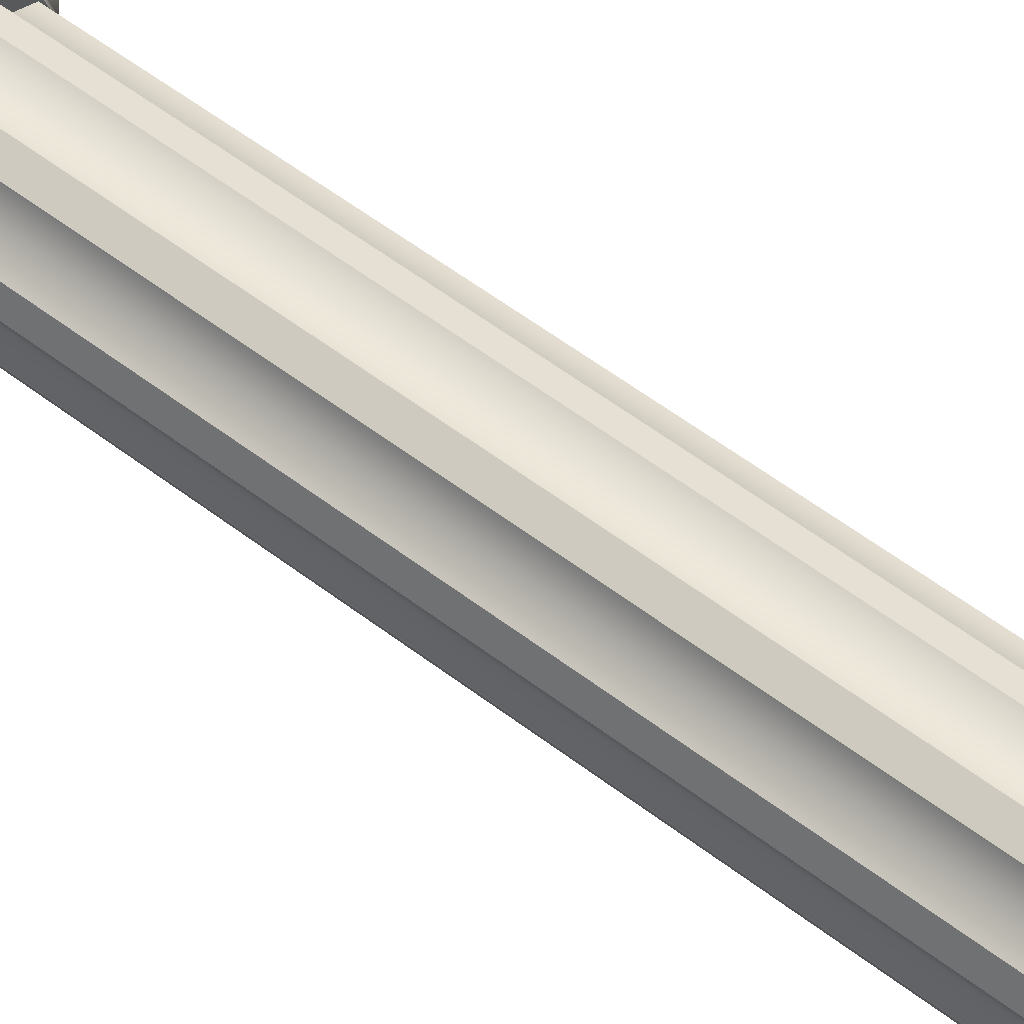
<metadata>
{"format":"obj","ext":"obj","renderer":"f3d","projection":"perspective","resolution":1024,"background":"white","views":[{"elev":56.9,"azim":128.5,"up":"+Z"}]}
</metadata>
<code>
g FullPillar5
v 1.15 1.018 -2.543
v 0.7354 1.018 -2.914
v 0.7169 1.018 -2.858
v 1.198 1.018 -2.578
v 0.1637 1.018 -2.914
v 0.1822 1.018 -2.858
v 1.315 1.018 -2.035
v 1.375 1.018 -2.035
v 1.15 1.018 -1.526
v 1.198 1.018 -1.491
v 0.7169 1.018 -1.212
v 0.7354 1.018 -1.155
v 0.1822 1.018 -1.212
v 0.1637 1.018 -1.155
v -0.2505 1.018 -1.526
v -0.2988 1.018 -1.491
v -0.4157 1.018 -2.035
v -0.4755 1.018 -2.035
v -0.2505 1.018 -2.543
v -0.2988 1.018 -2.578
v 0.1822 1.018 -2.858
v 0.1637 1.018 -2.914
v 0.8803 1.967 -2.348
v 0.4495 1.967 -2.035
v 0.6141 1.967 -2.541
v 0.285 1.967 -2.541
v 0.01877 1.967 -2.348
v -0.08292 1.967 -2.035
v 0.01877 1.967 -1.722
v 0.285 1.967 -1.528
v 0.6141 1.967 -1.528
v 0.8803 1.967 -1.722
v 0.982 1.967 -2.035
v 1.198 1.018 -2.578
v 0.7363 1.099 -2.917
v 0.7354 1.018 -2.914
v 1.2 1.099 -2.58
v 0.1627 1.099 -2.917
v 0.1637 1.018 -2.914
v 1.375 1.018 -2.035
v 1.378 1.099 -2.035
v 1.198 1.018 -1.491
v 1.2 1.099 -1.489
v 0.7354 1.018 -1.155
v 0.7363 1.099 -1.152
v 0.1637 1.018 -1.155
v 0.1627 1.099 -1.152
v -0.2988 1.018 -1.491
v -0.3013 1.099 -1.489
v -0.4755 1.018 -2.035
v -0.4786 1.099 -2.035
v -0.2988 1.018 -2.578
v -0.3013 1.099 -2.58
v 0.1637 1.018 -2.914
v 0.1627 1.099 -2.917
v 0.1249 1.163 -3.034
v -0.4003 1.163 -2.652
v -0.6009 1.163 -2.035
v -0.4003 1.163 -1.417
v 0.1249 1.163 -1.036
v 0.7741 1.163 -1.036
v 1.299 1.163 -1.417
v 1.5 1.163 -2.035
v 1.299 1.163 -2.652
v 0.7741 1.163 -3.034
v 0.1249 1.163 -3.034
v 1.299 1.163 -2.652
v 0.7741 1.251 -3.034
v 0.7741 1.163 -3.034
v 1.299 1.251 -2.652
v 0.1249 1.251 -3.034
v 0.1249 1.163 -3.034
v 1.5 1.163 -2.035
v 1.5 1.251 -2.035
v 0.1249 1.163 -3.034
v -0.4003 1.251 -2.652
v -0.4003 1.163 -2.652
v 0.1249 1.251 -3.034
v -0.6009 1.251 -2.035
v -0.6009 1.163 -2.035
v -0.6009 1.163 -2.035
v -0.4003 1.251 -1.417
v -0.4003 1.163 -1.417
v -0.6009 1.251 -2.035
v 0.1249 1.251 -1.036
v 0.1249 1.163 -1.036
v 0.7741 1.251 -1.036
v 0.7741 1.163 -1.036
v 0.7741 1.163 -1.036
v 1.299 1.251 -1.417
v 1.299 1.163 -1.417
v 0.7741 1.251 -1.036
v 1.5 1.251 -2.035
v 1.5 1.163 -2.035
v 1.299 1.251 -2.652
v 0.6841 1.305 -2.757
v 0.7741 1.251 -3.034
v 1.064 1.305 -2.481
v 0.215 1.305 -2.757
v 0.1249 1.251 -3.034
v 1.5 1.251 -2.035
v 1.209 1.305 -2.035
v 1.299 1.251 -1.417
v 1.064 1.305 -1.588
v 0.7741 1.251 -1.036
v 0.6841 1.305 -1.313
v 0.1249 1.251 -1.036
v 0.215 1.305 -1.313
v -0.4003 1.251 -1.417
v -0.1646 1.305 -1.588
v -0.6009 1.251 -2.035
v -0.3096 1.305 -2.035
v -0.4003 1.251 -2.652
v -0.1646 1.305 -2.481
v 0.1249 1.251 -3.034
v 0.215 1.305 -2.757
v 1.064 1.305 -2.481
v 0.6853 1.49 -2.76
v 0.6841 1.305 -2.757
v 1.067 1.49 -2.483
v 0.2137 1.49 -2.76
v 0.215 1.305 -2.757
v 1.209 1.305 -2.035
v 1.213 1.49 -2.035
v 1.064 1.305 -1.588
v 1.067 1.49 -1.586
v 0.6841 1.305 -1.313
v 0.6853 1.49 -1.309
v 0.215 1.305 -2.757
v -0.1677 1.49 -2.483
v -0.1646 1.305 -2.481
v 0.2137 1.49 -2.76
v -0.3135 1.49 -2.035
v -0.3096 1.305 -2.035
v -0.1677 1.49 -1.586
v -0.1646 1.305 -1.588
v -0.1646 1.305 -1.588
v 0.2138 1.49 -1.309
v 0.215 1.305 -1.313
v -0.1677 1.49 -1.586
v 0.6853 1.49 -1.309
v 0.6841 1.305 -1.313
v 0.6853 1.49 -2.76
v 0.9472 1.507 -2.396
v 0.6396 1.507 -2.62
v 1.067 1.49 -2.483
v 0.2137 1.49 -2.76
v 0.2594 1.507 -2.62
v 1.065 1.507 -2.035
v 1.213 1.49 -2.035
v 0.9472 1.507 -1.673
v 1.067 1.49 -1.586
v -0.1677 1.49 -2.483
v 0.2594 1.507 -2.62
v -0.04812 1.507 -2.396
v 0.2137 1.49 -2.76
v -0.3135 1.49 -2.035
v -0.1656 1.507 -2.035
v -0.1677 1.49 -1.586
v -0.1677 1.49 -1.586
v -0.1656 1.507 -2.035
v -0.04812 1.507 -1.673
v 0.2138 1.49 -1.309
v 0.2594 1.507 -1.45
v 0.6853 1.49 -1.309
v 0.6396 1.507 -1.45
v 1.067 1.49 -1.586
v 0.9472 1.507 -1.673
v 0.6396 1.507 -2.62
v 1.012 1.58 -2.443
v 0.6644 1.58 -2.696
v 0.9472 1.507 -2.396
v 0.2594 1.507 -2.62
v 0.2347 1.58 -2.696
v 1.145 1.58 -2.035
v 1.065 1.507 -2.035
v 1.012 1.58 -1.626
v 0.9472 1.507 -1.673
v 0.6644 1.58 -1.373
v 0.6396 1.507 -1.45
v 0.2347 1.58 -1.373
v 0.2594 1.507 -1.45
v -0.113 1.58 -1.626
v -0.04812 1.507 -1.673
v -0.2457 1.58 -2.035
v -0.1656 1.507 -2.035
v -0.113 1.58 -2.443
v -0.04812 1.507 -2.396
v 0.2347 1.58 -2.696
v 0.2594 1.507 -2.62
v 0.6644 1.58 -2.696
v 0.9343 1.659 -2.387
v 0.6347 1.659 -2.605
v 1.012 1.58 -2.443
v 0.2347 1.58 -2.696
v 0.2644 1.659 -2.605
v 1.049 1.659 -2.035
v 1.145 1.58 -2.035
v 0.9343 1.659 -1.682
v 1.012 1.58 -1.626
v 0.6347 1.659 -1.465
v 0.6644 1.58 -1.373
v 0.2644 1.659 -1.465
v 0.2347 1.58 -1.373
v -0.03524 1.659 -1.682
v -0.113 1.58 -1.626
v -0.1497 1.659 -2.035
v -0.2457 1.58 -2.035
v -0.03524 1.659 -2.387
v -0.113 1.58 -2.443
v 0.2644 1.659 -2.605
v 0.2347 1.58 -2.696
v 0.2807 1.704 -2.554
v 0.007396 1.704 -2.356
v -0.09698 1.704 -2.035
v 0.007396 1.704 -1.713
v 0.2807 1.704 -1.515
v 0.6184 1.704 -1.515
v 0.8917 1.704 -1.713
v 0.996 1.704 -2.035
v 0.8917 1.704 -2.356
v 0.6184 1.704 -2.554
v 0.2807 1.704 -2.554
v 0.6184 1.704 -2.554
v 0.9237 1.761 -2.379
v 0.6307 1.761 -2.592
v 0.8917 1.704 -2.356
v 0.2807 1.704 -2.554
v 0.2684 1.761 -2.592
v 1.036 1.761 -2.035
v 0.996 1.704 -2.035
v 0.9237 1.761 -1.69
v 0.8917 1.704 -1.713
v 0.6307 1.761 -1.477
v 0.6184 1.704 -1.515
v 0.2684 1.761 -1.477
v 0.2807 1.704 -1.515
v -0.02468 1.761 -1.69
v 0.007396 1.704 -1.713
v -0.1366 1.761 -2.035
v -0.09698 1.704 -2.035
v -0.02468 1.761 -2.379
v 0.007396 1.704 -2.356
v 0.2684 1.761 -2.592
v 0.2807 1.704 -2.554
v 0.6307 1.761 -2.592
v 0.9835 1.83 -2.423
v 0.6535 1.83 -2.662
v 0.9237 1.761 -2.379
v 0.2684 1.761 -2.592
v 0.2456 1.83 -2.662
v 1.11 1.83 -2.035
v 1.036 1.761 -2.035
v 0.9835 1.83 -1.647
v 0.9237 1.761 -1.69
v 0.6535 1.83 -1.407
v 0.6307 1.761 -1.477
v 0.2456 1.83 -1.407
v 0.2684 1.761 -1.477
v -0.08445 1.83 -1.647
v -0.02468 1.761 -1.69
v -0.2105 1.83 -2.035
v -0.1366 1.761 -2.035
v -0.08445 1.83 -2.423
v -0.02468 1.761 -2.379
v 0.2456 1.83 -2.662
v 0.2684 1.761 -2.592
v 0.6535 1.83 -2.662
v 0.9093 1.904 -2.369
v 0.6251 1.904 -2.575
v 0.9835 1.83 -2.423
v 0.2456 1.83 -2.662
v 0.2739 1.904 -2.575
v 1.018 1.904 -2.035
v 1.11 1.83 -2.035
v 0.9093 1.904 -1.701
v 0.9835 1.83 -1.647
v 0.6251 1.904 -1.494
v 0.6535 1.83 -1.407
v 0.2739 1.904 -1.494
v 0.2456 1.83 -1.407
v -0.0102 1.904 -1.701
v -0.08445 1.83 -1.647
v -0.1187 1.904 -2.035
v -0.2105 1.83 -2.035
v -0.0102 1.904 -2.369
v -0.08445 1.83 -2.423
v 0.2739 1.904 -2.575
v 0.2456 1.83 -2.662
v 0.6251 1.904 -2.575
v 0.8803 1.967 -2.348
v 0.6141 1.967 -2.541
v 0.9093 1.904 -2.369
v 0.2739 1.904 -2.575
v 0.285 1.967 -2.541
v 0.982 1.967 -2.035
v 1.018 1.904 -2.035
v 0.8803 1.967 -1.722
v 0.9093 1.904 -1.701
v 0.6141 1.967 -1.528
v 0.6251 1.904 -1.494
v 0.285 1.967 -1.528
v 0.2739 1.904 -1.494
v 0.01877 1.967 -1.722
v -0.0102 1.904 -1.701
v -0.08292 1.967 -2.035
v -0.1187 1.904 -2.035
v 0.01877 1.967 -2.348
v -0.0102 1.904 -2.369
v 0.285 1.967 -2.541
v 0.2739 1.904 -2.575
v 1.15 1.018 -2.543
v 0.7169 0.8516 -2.858
v 1.15 0.8516 -2.543
v 0.7169 1.018 -2.858
v 0.1822 0.8516 -2.858
v 0.1822 1.018 -2.858
v 1.315 1.018 -2.035
v 1.315 0.8516 -2.035
v 1.15 1.018 -1.526
v 1.15 0.8516 -1.526
v 0.7169 1.018 -1.212
v 0.7169 0.8516 -1.212
v 0.1822 1.018 -2.858
v -0.2505 0.8516 -2.543
v 0.1822 0.8516 -2.858
v -0.2505 1.018 -2.543
v -0.4157 0.8516 -2.035
v -0.4157 1.018 -2.035
v -0.2505 0.8516 -1.526
v -0.2505 1.018 -1.526
v 0.1822 0.8516 -1.212
v 0.1822 1.018 -1.212
v 0.7169 0.8516 -1.212
v 0.7169 1.018 -1.212
v 0.9324 1.741 -2.164
v 0.8824 7.18 -2.285
v 0.8824 1.741 -2.285
v 0.9324 7.18 -2.164
v 0.8824 1.741 -2.285
v 0.7593 7.18 -2.344
v 0.7593 1.741 -2.344
v 0.8824 7.18 -2.285
v 0.6995 7.18 -2.468
v 0.6995 1.741 -2.468
v 0.6995 1.741 -2.468
v 0.5789 7.18 -2.517
v 0.5789 1.741 -2.517
v 0.6995 7.18 -2.468
v 0.5789 1.741 -2.517
v 0.4495 7.18 -2.473
v 0.4495 1.741 -2.473
v 0.5789 7.18 -2.517
v 0.3202 7.18 -2.517
v 0.3202 1.741 -2.517
v 0.3202 1.741 -2.517
v 0.1996 7.18 -2.468
v 0.1996 1.741 -2.468
v 0.3202 7.18 -2.517
v 0.1996 1.741 -2.468
v 0.1398 7.18 -2.344
v 0.1398 1.741 -2.344
v 0.1996 7.18 -2.468
v 0.01662 7.18 -2.285
v 0.01662 1.741 -2.285
v 0.01662 1.741 -2.285
v -0.03332 7.18 -2.164
v -0.03332 1.741 -2.164
v 0.01662 7.18 -2.285
v -0.03332 1.741 -2.164
v 0.01148 7.18 -2.035
v 0.01148 1.741 -2.035
v -0.03332 7.18 -2.164
v -0.03332 7.18 -1.905
v -0.03332 1.741 -1.905
v -0.03332 1.741 -1.905
v 0.01662 7.18 -1.785
v 0.01662 1.741 -1.785
v -0.03332 7.18 -1.905
v 0.01662 1.741 -1.785
v 0.1398 7.18 -1.725
v 0.1398 1.741 -1.725
v 0.01662 7.18 -1.785
v 0.1996 7.18 -1.602
v 0.1996 1.741 -1.602
v 0.1996 1.741 -1.602
v 0.3202 7.18 -1.552
v 0.3202 1.741 -1.552
v 0.1996 7.18 -1.602
v 0.3202 1.741 -1.552
v 0.4495 7.18 -1.597
v 0.4495 1.741 -1.597
v 0.3202 7.18 -1.552
v 0.5789 7.18 -1.552
v 0.5789 1.741 -1.552
v 0.5789 1.741 -1.552
v 0.6995 7.18 -1.602
v 0.6995 1.741 -1.602
v 0.5789 7.18 -1.552
v 0.6995 1.741 -1.602
v 0.7593 7.18 -1.725
v 0.7593 1.741 -1.725
v 0.6995 7.18 -1.602
v 0.8824 7.18 -1.785
v 0.8824 1.741 -1.785
v 0.8824 1.741 -1.785
v 0.9324 7.18 -1.905
v 0.9324 1.741 -1.905
v 0.8824 7.18 -1.785
v 0.9324 1.741 -1.905
v 0.8876 7.18 -2.035
v 0.8876 1.741 -2.035
v 0.9324 7.18 -1.905
v 0.9324 7.18 -2.164
v 0.9324 1.741 -2.164
v 0.8781 6.953 -2.346
v 0.6262 7.161 -2.578
v 0.6132 6.953 -2.538
v 0.9121 7.161 -2.371
v 0.2728 7.161 -2.578
v 0.2858 6.953 -2.538
v 0.9793 6.953 -2.035
v 1.021 7.161 -2.035
v 0.2858 6.953 -2.538
v -0.01308 7.161 -2.371
v 0.02093 6.953 -2.346
v 0.2728 7.161 -2.578
v -0.1223 7.161 -2.035
v -0.08025 6.953 -2.035
v -0.01308 7.161 -1.699
v 0.02093 6.953 -1.723
v 0.02093 6.953 -1.723
v 0.2728 7.161 -1.491
v 0.2858 6.953 -1.531
v -0.01308 7.161 -1.699
v 0.6262 7.161 -1.491
v 0.6132 6.953 -1.531
v 0.9121 7.161 -1.699
v 0.8781 6.953 -1.723
v 1.021 7.161 -2.035
v 0.9793 6.953 -2.035
v 0.6132 6.953 -2.538
v 0.4495 6.953 -2.035
v 0.8781 6.953 -2.346
v 0.2858 6.953 -2.538
v 0.02093 6.953 -2.346
v -0.08025 6.953 -2.035
v 0.02093 6.953 -1.723
v 0.2858 6.953 -1.531
v 0.6132 6.953 -1.531
v 0.8781 6.953 -1.723
v 0.9793 6.953 -2.035
v 0.9121 7.161 -2.371
v 0.6886 7.291 -2.77
v 0.6262 7.161 -2.578
v 1.075 7.291 -2.489
v 0.2105 7.291 -2.77
v 1.021 7.161 -2.035
v 1.223 7.291 -2.035
v 0.9121 7.161 -1.699
v 1.075 7.291 -1.58
v 0.6262 7.161 -1.491
v 0.6886 7.291 -1.299
v 0.2728 7.161 -1.491
v 0.2105 7.291 -1.299
v -0.01308 7.161 -1.699
v -0.1763 7.291 -1.58
v -0.1223 7.161 -2.035
v -0.324 7.291 -2.035
v -0.01308 7.161 -2.371
v -0.1763 7.291 -2.489
v 0.6262 7.161 -2.578
v 0.2105 7.291 -2.77
v 0.2728 7.161 -2.578
v 0.2728 7.161 -2.578
v -0.1763 7.291 -2.489
v -0.01308 7.161 -2.371
v 0.2105 7.291 -2.77
v 1.075 7.291 -2.489
v 0.6886 7.496 -2.77
v 0.6886 7.291 -2.77
v 1.075 7.496 -2.489
v 0.2105 7.496 -2.77
v 0.2105 7.291 -2.77
v 1.223 7.291 -2.035
v 1.223 7.496 -2.035
v 0.2105 7.291 -2.77
v -0.1763 7.496 -2.489
v -0.1763 7.291 -2.489
v 0.2105 7.496 -2.77
v -0.324 7.496 -2.035
v -0.324 7.291 -2.035
v -0.1763 7.496 -1.58
v -0.1763 7.291 -1.58
v 0.2105 7.496 -1.299
v 0.2105 7.291 -1.299
v 0.6886 7.496 -1.299
v 0.6886 7.291 -1.299
v 0.6886 7.291 -1.299
v 1.075 7.496 -1.58
v 1.075 7.291 -1.58
v 0.6886 7.496 -1.299
v 1.223 7.496 -2.035
v 1.223 7.291 -2.035
v 1.075 7.496 -2.489
v 0.4495 7.496 -2.035
v 0.6886 7.496 -2.77
v 0.2105 7.496 -2.77
v -0.1763 7.496 -2.489
v -0.324 7.496 -2.035
v -0.1763 7.496 -1.58
v 0.2105 7.496 -1.299
v 0.6886 7.496 -1.299
v 1.075 7.496 -1.58
v 1.223 7.496 -2.035
g FullPillar5_0
f -513 -514 -515
f -514 -512 -515
f -511 -514 -513
f -510 -511 -513
f -515 -512 -509
f -512 -508 -509
f -509 -508 -507
f -508 -506 -507
f -507 -506 -505
f -506 -504 -505
f -505 -504 -503
f -504 -502 -503
f -503 -502 -501
f -502 -500 -501
f -501 -500 -499
f -500 -498 -499
f -499 -498 -497
f -498 -496 -497
f -497 -496 -495
f -496 -494 -495
f -491 -492 -493
f -490 -492 -491
f -489 -492 -490
f -488 -492 -489
f -487 -492 -488
f -486 -492 -487
f -485 -492 -486
f -484 -492 -485
f -483 -492 -484
f -493 -492 -483
f -480 -481 -482
f -481 -479 -482
f -478 -481 -480
f -477 -478 -480
f -482 -479 -476
f -479 -475 -476
f -476 -475 -474
f -475 -473 -474
f -474 -473 -472
f -473 -471 -472
f -472 -471 -470
f -471 -469 -470
f -470 -469 -468
f -469 -467 -468
f -468 -467 -466
f -467 -465 -466
f -466 -465 -464
f -465 -463 -464
f -464 -463 -462
f -463 -461 -462
f -460 -461 -463
f -459 -460 -463
f -459 -463 -465
f -458 -459 -465
f -458 -465 -467
f -457 -458 -467
f -457 -467 -469
f -456 -457 -469
f -456 -469 -471
f -455 -456 -471
f -454 -455 -473
f -455 -471 -473
f -454 -473 -475
f -453 -454 -475
f -453 -475 -479
f -452 -453 -479
f -451 -452 -479
f -481 -451 -479
f -451 -481 -478
f -450 -451 -478
f -447 -448 -449
f -448 -446 -449
f -445 -448 -447
f -444 -445 -447
f -449 -446 -443
f -446 -442 -443
f -439 -440 -441
f -440 -438 -441
f -437 -440 -439
f -436 -437 -439
f -433 -434 -435
f -434 -432 -435
f -431 -434 -433
f -430 -431 -433
f -429 -431 -430
f -428 -429 -430
f -425 -426 -427
f -426 -424 -427
f -423 -426 -425
f -422 -423 -425
f -419 -420 -421
f -420 -418 -421
f -417 -420 -419
f -416 -417 -419
f -421 -418 -415
f -418 -414 -415
f -415 -414 -413
f -414 -412 -413
f -413 -412 -411
f -412 -410 -411
f -411 -410 -409
f -410 -408 -409
f -409 -408 -407
f -408 -406 -407
f -407 -406 -405
f -406 -404 -405
f -405 -404 -403
f -404 -402 -403
f -403 -402 -401
f -402 -400 -401
f -397 -398 -399
f -398 -396 -399
f -395 -398 -397
f -394 -395 -397
f -399 -396 -393
f -396 -392 -393
f -393 -392 -391
f -392 -390 -391
f -391 -390 -389
f -390 -388 -389
f -385 -386 -387
f -386 -384 -387
f -383 -386 -385
f -382 -383 -385
f -381 -383 -382
f -380 -381 -382
f -377 -378 -379
f -378 -376 -379
f -375 -378 -377
f -374 -375 -377
f -371 -372 -373
f -372 -370 -373
f -371 -373 -369
f -368 -371 -369
f -372 -367 -370
f -367 -366 -370
f -367 -365 -366
f -365 -364 -366
f -361 -362 -363
f -362 -360 -363
f -361 -363 -359
f -358 -361 -359
f -358 -359 -357
f -354 -355 -356
f -354 -356 -353
f -352 -354 -353
f -352 -353 -351
f -350 -352 -351
f -350 -351 -349
f -348 -350 -349
f -345 -346 -347
f -346 -344 -347
f -345 -347 -343
f -342 -345 -343
f -346 -341 -344
f -341 -340 -344
f -341 -339 -340
f -339 -338 -340
f -339 -337 -338
f -337 -336 -338
f -337 -335 -336
f -335 -334 -336
f -335 -333 -334
f -333 -332 -334
f -333 -331 -332
f -331 -330 -332
f -331 -329 -330
f -329 -328 -330
f -329 -327 -328
f -327 -326 -328
f -323 -324 -325
f -324 -322 -325
f -323 -325 -321
f -320 -323 -321
f -324 -319 -322
f -319 -318 -322
f -319 -317 -318
f -317 -316 -318
f -317 -315 -316
f -315 -314 -316
f -315 -313 -314
f -313 -312 -314
f -313 -311 -312
f -311 -310 -312
f -311 -309 -310
f -309 -308 -310
f -309 -307 -308
f -307 -306 -308
f -307 -305 -306
f -305 -304 -306
f -303 -305 -307
f -302 -303 -307
f -302 -307 -309
f -301 -302 -309
f -301 -309 -311
f -300 -301 -311
f -300 -311 -313
f -299 -300 -313
f -299 -313 -315
f -298 -299 -315
f -298 -315 -317
f -297 -298 -317
f -297 -317 -319
f -296 -297 -319
f -296 -319 -324
f -295 -296 -324
f -295 -324 -323
f -294 -295 -323
f -294 -323 -320
f -293 -294 -320
f -290 -291 -292
f -291 -289 -292
f -290 -292 -288
f -287 -290 -288
f -291 -286 -289
f -286 -285 -289
f -286 -284 -285
f -284 -283 -285
f -284 -282 -283
f -282 -281 -283
f -282 -280 -281
f -280 -279 -281
f -280 -278 -279
f -278 -277 -279
f -278 -276 -277
f -276 -275 -277
f -276 -274 -275
f -274 -273 -275
f -274 -272 -273
f -272 -271 -273
f -268 -269 -270
f -269 -267 -270
f -268 -270 -266
f -265 -268 -266
f -269 -264 -267
f -264 -263 -267
f -264 -262 -263
f -262 -261 -263
f -262 -260 -261
f -260 -259 -261
f -260 -258 -259
f -258 -257 -259
f -258 -256 -257
f -256 -255 -257
f -256 -254 -255
f -254 -253 -255
f -254 -252 -253
f -252 -251 -253
f -252 -250 -251
f -250 -249 -251
f -246 -247 -248
f -247 -245 -248
f -246 -248 -244
f -243 -246 -244
f -247 -242 -245
f -242 -241 -245
f -242 -240 -241
f -240 -239 -241
f -240 -238 -239
f -238 -237 -239
f -238 -236 -237
f -236 -235 -237
f -236 -234 -235
f -234 -233 -235
f -234 -232 -233
f -232 -231 -233
f -232 -230 -231
f -230 -229 -231
f -230 -228 -229
f -228 -227 -229
f -224 -225 -226
f -225 -223 -226
f -224 -226 -222
f -221 -224 -222
f -225 -220 -223
f -220 -219 -223
f -220 -218 -219
f -218 -217 -219
f -218 -216 -217
f -216 -215 -217
f -216 -214 -215
f -214 -213 -215
f -214 -212 -213
f -212 -211 -213
f -212 -210 -211
f -210 -209 -211
f -210 -208 -209
f -208 -207 -209
f -208 -206 -207
f -206 -205 -207
f -202 -203 -204
f -203 -201 -204
f -203 -200 -201
f -200 -199 -201
f -202 -204 -198
f -197 -202 -198
f -197 -198 -196
f -195 -197 -196
f -195 -196 -194
f -193 -195 -194
f -190 -191 -192
f -191 -189 -192
f -191 -188 -189
f -188 -187 -189
f -188 -186 -187
f -186 -185 -187
f -186 -184 -185
f -184 -183 -185
f -184 -182 -183
f -182 -181 -183
f -178 -179 -180
f -179 -177 -180
f -174 -175 -176
f -175 -173 -176
f -172 -175 -174
f -171 -172 -174
f -168 -169 -170
f -169 -167 -170
f -164 -165 -166
f -165 -163 -166
f -162 -165 -164
f -161 -162 -164
f -158 -159 -160
f -159 -157 -160
f -154 -155 -156
f -155 -153 -156
f -152 -155 -154
f -151 -152 -154
f -148 -149 -150
f -149 -147 -150
f -144 -145 -146
f -145 -143 -146
f -142 -145 -144
f -141 -142 -144
f -138 -139 -140
f -139 -137 -140
f -134 -135 -136
f -135 -133 -136
f -132 -135 -134
f -131 -132 -134
f -128 -129 -130
f -129 -127 -130
f -124 -125 -126
f -125 -123 -126
f -122 -125 -124
f -121 -122 -124
f -118 -119 -120
f -119 -117 -120
f -114 -115 -116
f -115 -113 -116
f -112 -115 -114
f -111 -112 -114
f -108 -109 -110
f -109 -107 -110
f -104 -105 -106
f -105 -103 -106
f -102 -105 -104
f -101 -102 -104
f -98 -99 -100
f -99 -97 -100
f -96 -99 -98
f -95 -96 -98
f -100 -97 -94
f -97 -93 -94
f -90 -91 -92
f -91 -89 -92
f -88 -91 -90
f -87 -88 -90
f -86 -88 -87
f -85 -86 -87
f -82 -83 -84
f -83 -81 -84
f -80 -83 -82
f -79 -80 -82
f -78 -80 -79
f -77 -78 -79
f -76 -78 -77
f -75 -76 -77
f -72 -73 -74
f -74 -73 -71
f -71 -73 -70
f -70 -73 -69
f -69 -73 -68
f -68 -73 -67
f -67 -73 -66
f -66 -73 -65
f -65 -73 -64
f -64 -73 -72
f -61 -62 -63
f -62 -60 -63
f -59 -62 -61
f -63 -60 -58
f -60 -57 -58
f -58 -57 -56
f -57 -55 -56
f -56 -55 -54
f -55 -53 -54
f -54 -53 -52
f -53 -51 -52
f -52 -51 -50
f -51 -49 -50
f -50 -49 -48
f -49 -47 -48
f -48 -47 -46
f -47 -45 -46
f -42 -43 -44
f -39 -40 -41
f -40 -38 -41
f -35 -36 -37
f -36 -34 -37
f -33 -36 -35
f -32 -33 -35
f -37 -34 -31
f -34 -30 -31
f -27 -28 -29
f -28 -26 -29
f -25 -28 -27
f -24 -25 -27
f -23 -25 -24
f -22 -23 -24
f -21 -23 -22
f -20 -21 -22
f -19 -21 -20
f -18 -19 -20
f -15 -16 -17
f -16 -14 -17
f -13 -16 -15
f -12 -13 -15
f -9 -10 -11
f -8 -10 -9
f -7 -10 -8
f -6 -10 -7
f -5 -10 -6
f -4 -10 -5
f -3 -10 -4
f -2 -10 -3
f -1 -10 -2
f -11 -10 -1

</code>
